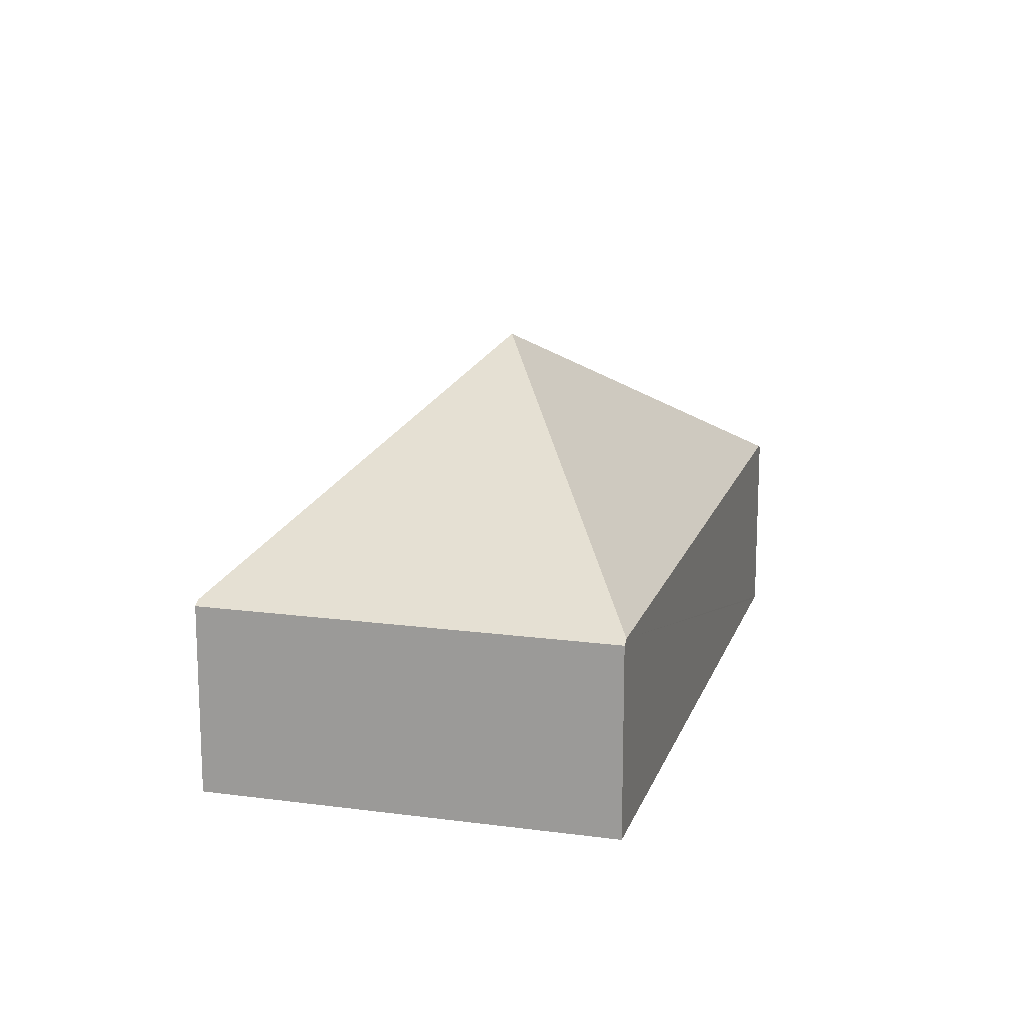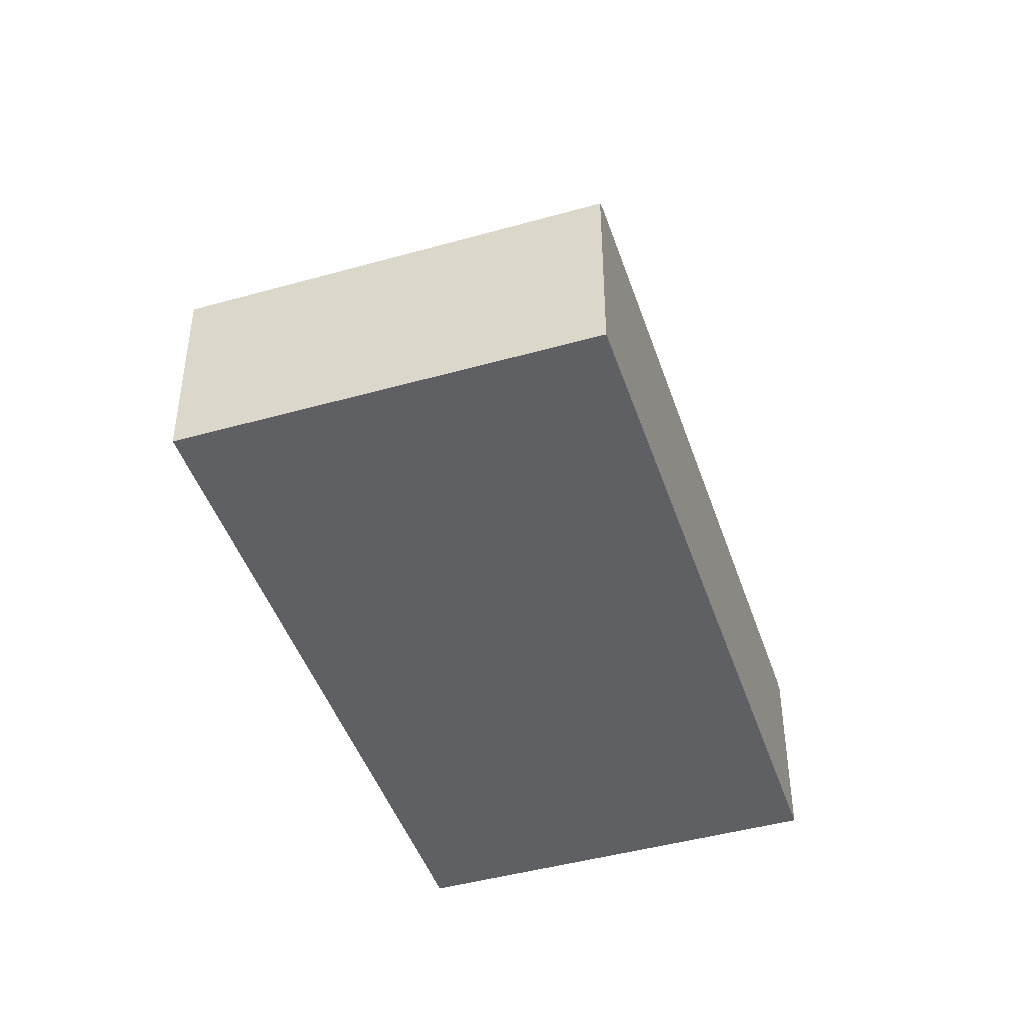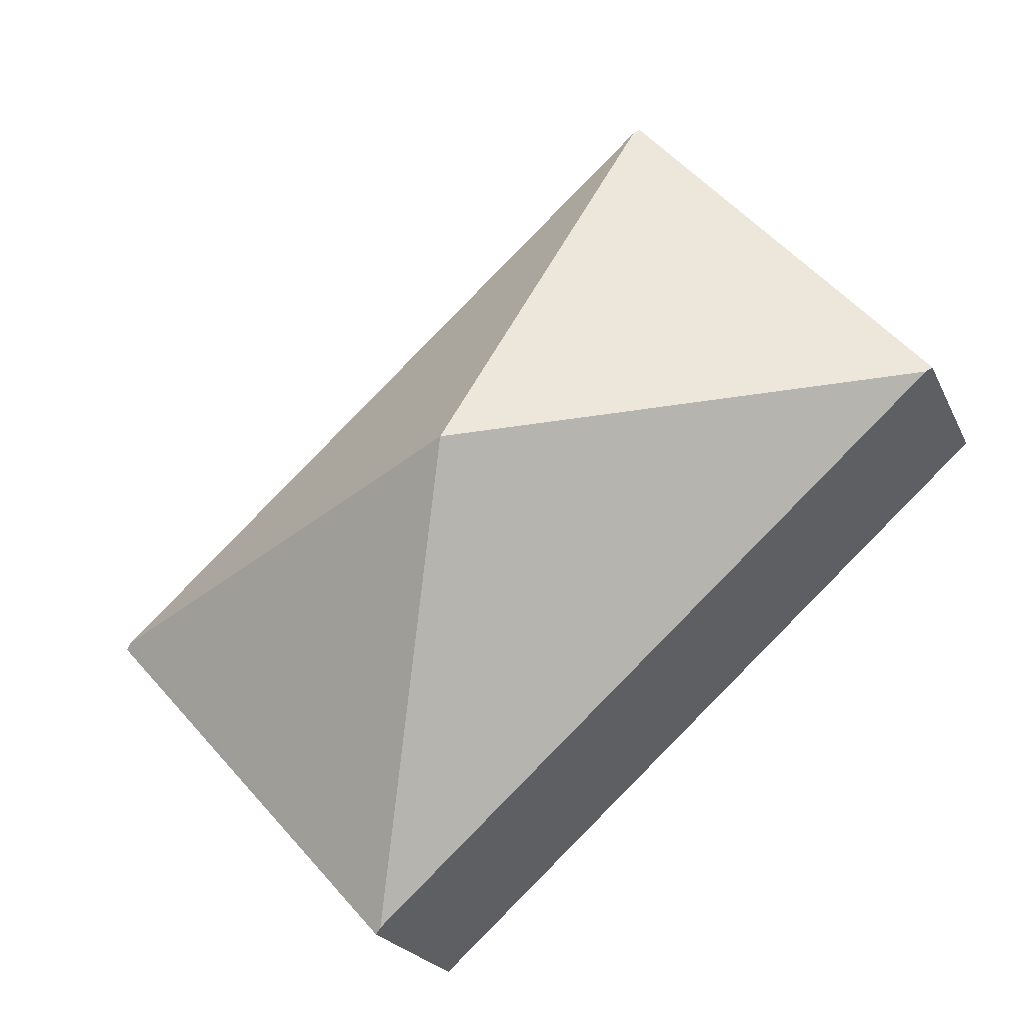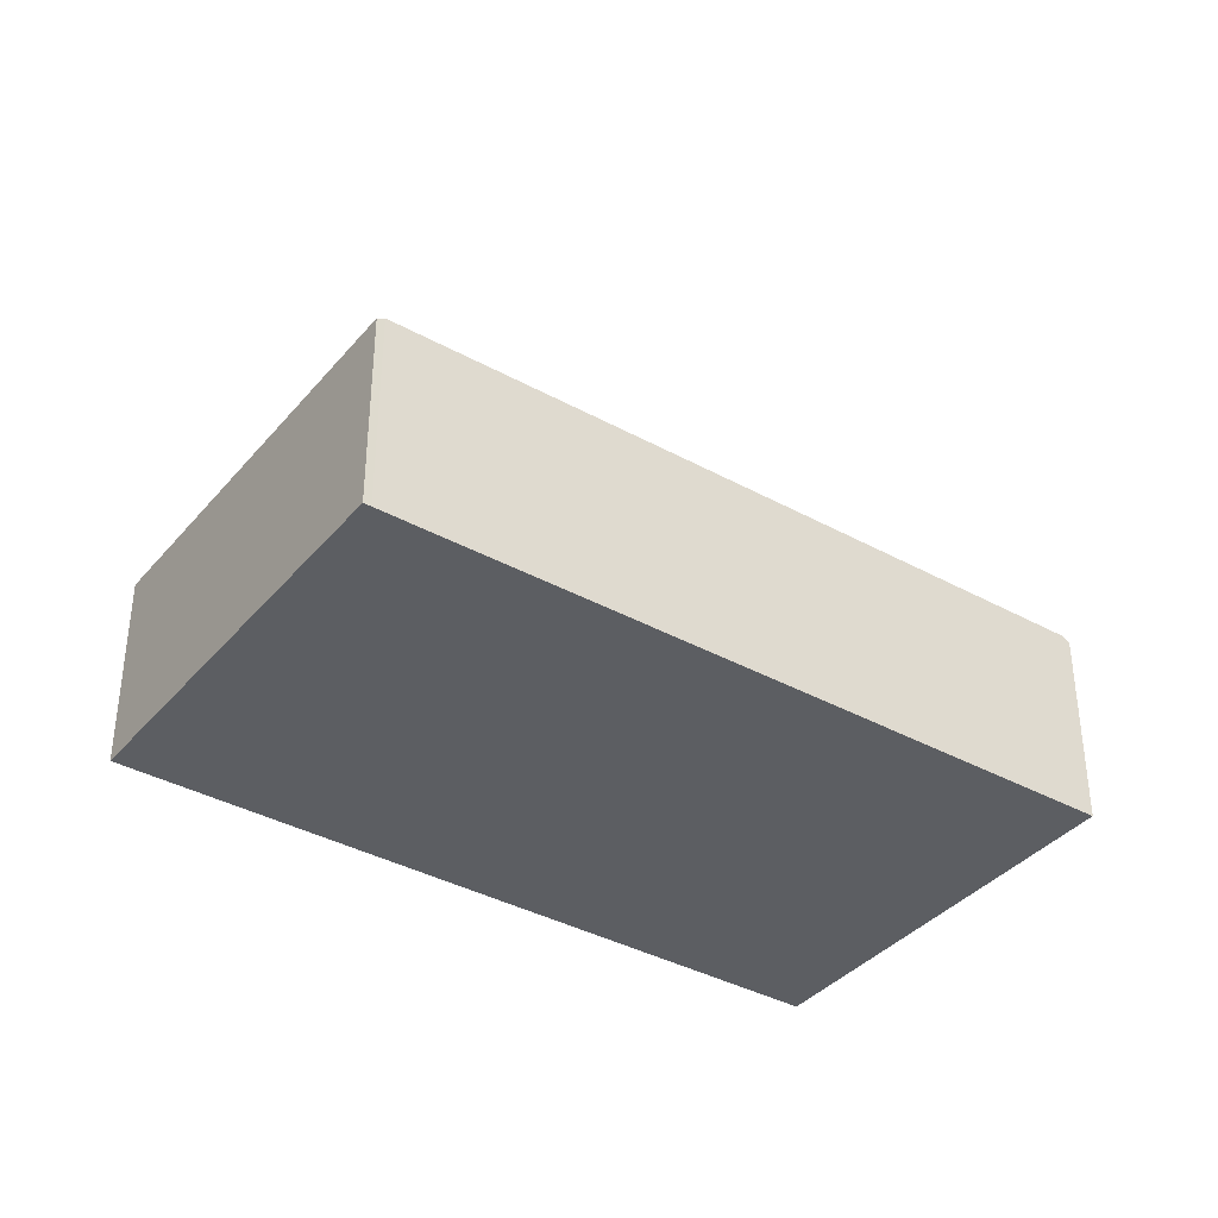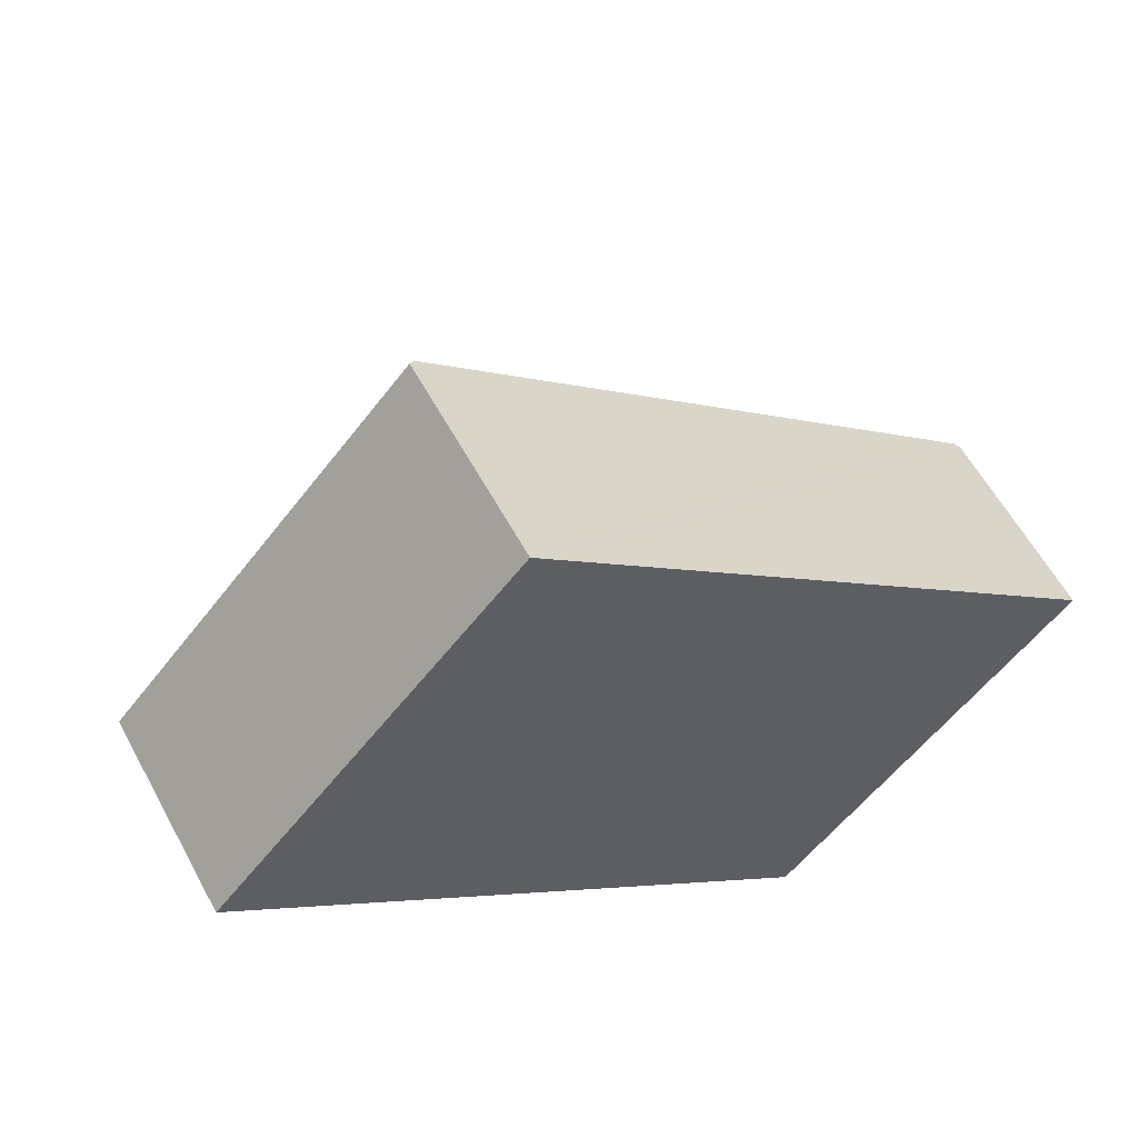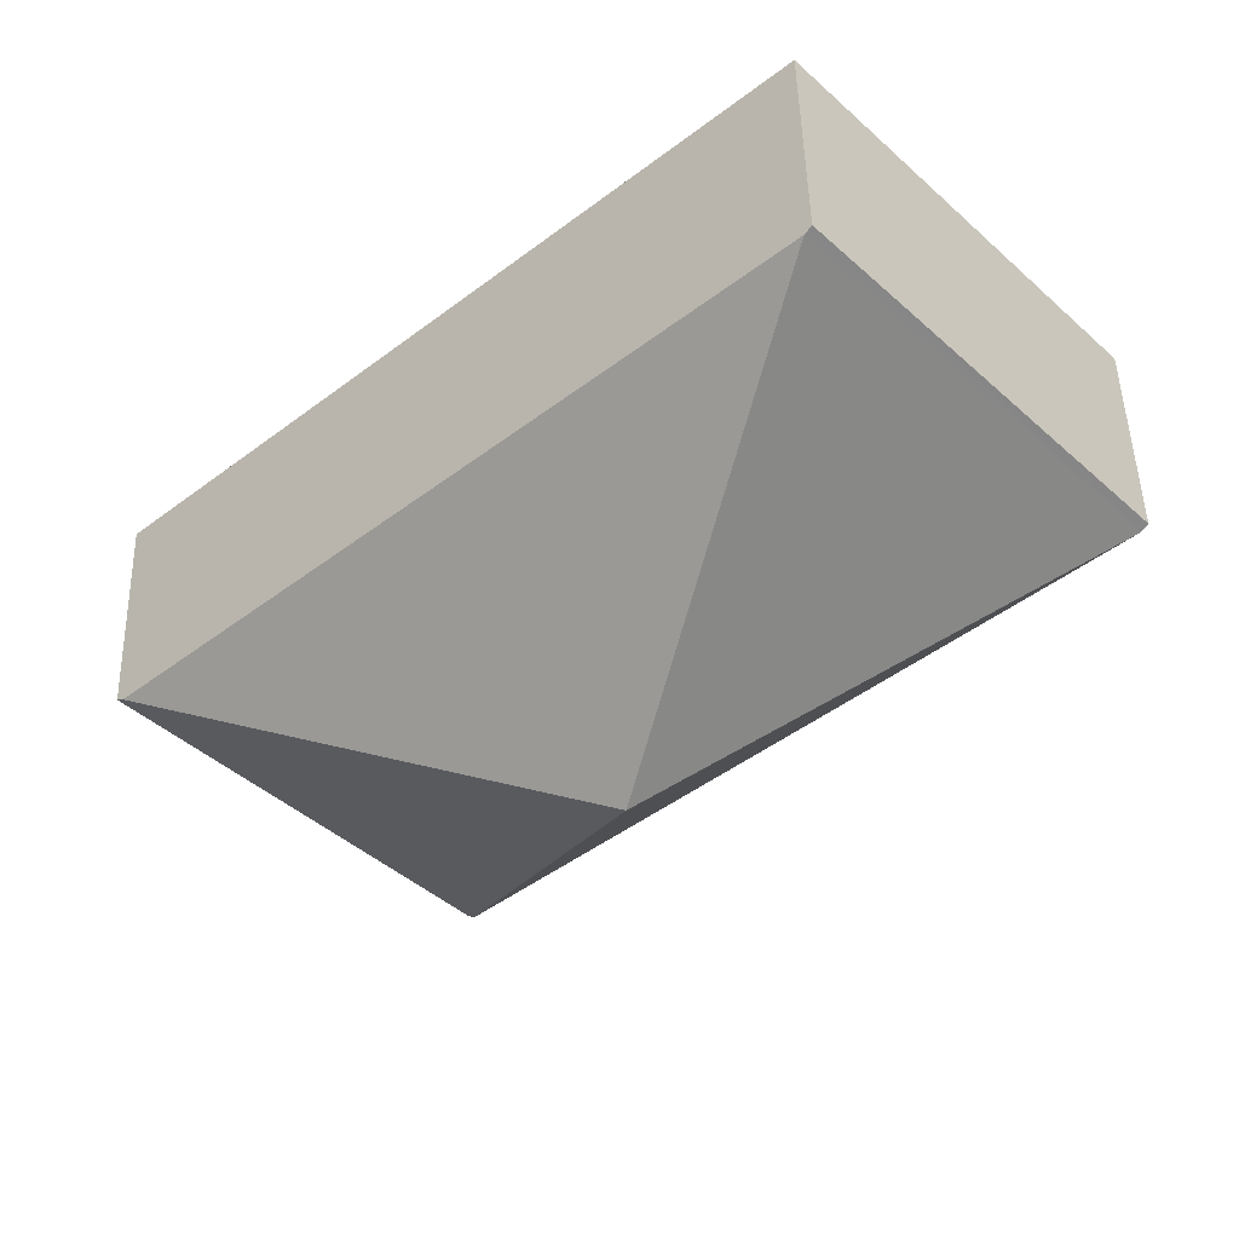
<metadata>
{"format":"obj","ext":"obj","renderer":"f3d","projection":"perspective","resolution":1024,"background":"white","views":[{"elev":16.1,"azim":147.6,"up":"+Y"},{"elev":-45.0,"azim":-29.9,"up":"+Y"},{"elev":-21.7,"azim":-160.7,"up":"+Z"},{"elev":-37.6,"azim":-173.1,"up":"+Y"},{"elev":58.6,"azim":-28.2,"up":"+Z"},{"elev":47.8,"azim":178.5,"up":"+Z"}]}
</metadata>
<code>
v  2.748 1.872 2.939
v  7.954 1.872 -1.752
v  4.005 3.777 -0.901
v  0.055 1.871 -0.049
v  2.693 1.832 2.989
v  0 1.832 1.122e-16
v  5.316 1.832 -4.79
v  8.009 1.831 -1.802
v  5.261 1.872 -4.74
v  0 0 0
v  0.055 3e-18 -0.049
v  5.261 2.902e-16 -4.74
v  5.316 2.933e-16 -4.79
v  2.693 -1.83e-16 2.989
v  2.748 -1.8e-16 2.939
v  7.954 1.073e-16 -1.752
v  8.009 1.103e-16 -1.802
g defaultobject
f 1 2 3
f 4 1 3
f 1 4 5
f 5 4 6
f 7 2 8
f 2 7 3
f 3 7 9
f 9 4 3
f 4 10 6
f 10 4 9
f 10 9 11
f 11 9 12
f 12 9 7
f 12 7 13
f 10 5 6
f 5 10 14
f 14 1 5
f 1 14 2
f 2 14 15
f 2 15 16
f 2 16 8
f 8 16 17
f 8 13 7
f 13 8 17
f 11 14 10
f 14 11 12
f 14 12 15
f 15 12 16
f 16 12 13
f 16 13 17

</code>
